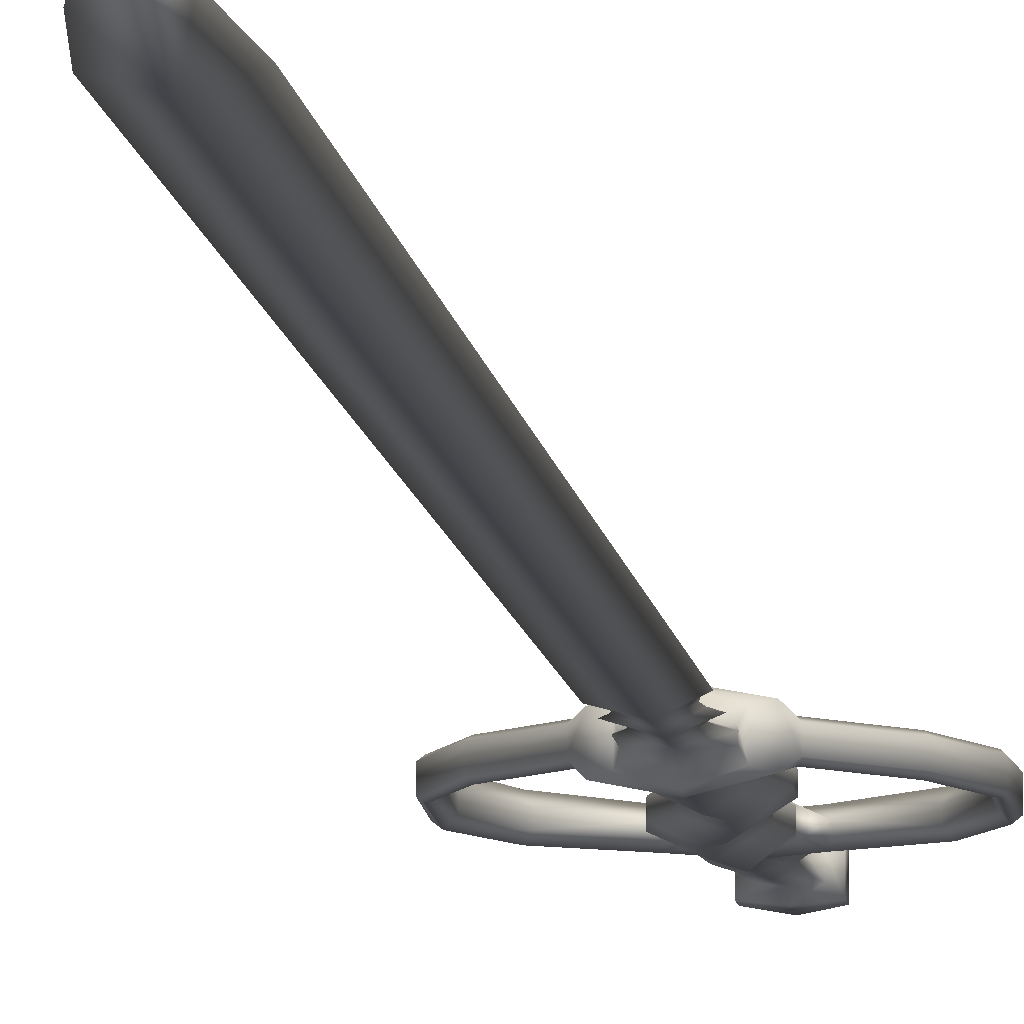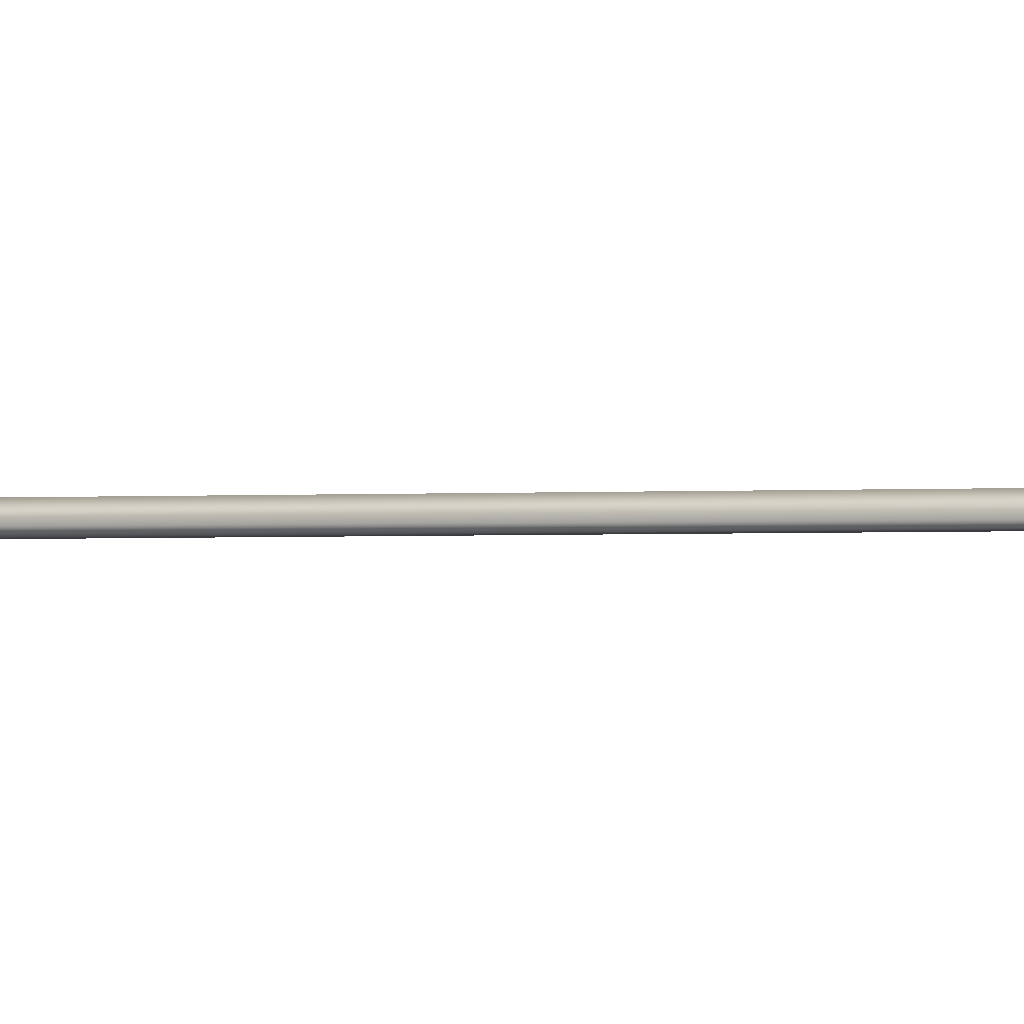
<metadata>
{"format":"obj","ext":"obj","renderer":"f3d","projection":"perspective","resolution":1024,"background":"white","views":[{"elev":-7.1,"azim":-174.7,"up":"+Z"},{"elev":-1.0,"azim":116.0,"up":"+Z"}]}
</metadata>
<code>
o Cube.004
v 0.01684 1.295 -0.003515
v 0.01016 1.363 -0.002134
v -0.00915 1.471 0
v -0.000474 1.276 0.004967
v 0.02052 -0.1097 0.003204
v -0.000476 -0.1248 0.0126
v -0.000474 -0.1509 0.007295
v 0.01558 -0.1304 0.00714
v -0.000474 1.276 -0.004967
v -0.01517 -0.1113 0.004515
v -0.01517 -0.1113 -0.003204
v -0.01382 -0.1305 -0.003231
v -0.01382 -0.1305 0.007169
v 0.01239 0.1351 -0.000425
v 0.01684 0.1234 -0.000368
v -0.000474 0.124 -0.004967
v -0.000474 0.1358 -0.004967
v 0.01684 0.2105 -0.001643
v -0.000474 0.2096 0.004967
v -0.000474 0.124 0.004967
v -0.000474 0.1128 0.008977
v 0.01521 0.1122 0.002282
v 0.01521 0.1122 -0.003216
v -0.000474 0.1128 -0.008977
v -0.01714 1.258 0.003515
v -0.01409 1.361 0.002134
v -0.000476 -0.1248 -0.0126
v -0.000474 -0.1509 -0.006437
v -0.01269 0.135 0.000425
v -0.01714 0.1234 0.000368
v -0.01714 0.2086 0.001643
v -0.01616 0.1128 0.003216
v -0.01616 0.1128 -0.002282
v 0.02052 -0.1097 -0.004515
v 0.01549 -0.1305 -0.004584
v -0.01269 0.155 0.000537
v -0.000474 0.1555 0.004967
v -0.000474 0.1653 0.004967
v -0.01714 0.165 0.000594
v -0.01288 0.1975 0.001293
v -0.000474 0.1983 0.004967
v -0.000474 0.2096 -0.004967
v -0.01288 0.1762 0.000943
v -0.000474 0.1767 -0.004967
v -0.000474 0.1653 -0.004967
v 0.01239 0.1553 -0.000537
v 0.01684 0.1654 -0.000594
v 0.01258 0.1989 -0.001293
v 0.01258 0.177 -0.000943
v -0.000474 0.1983 -0.004967
v 0.01139 0.1879 -0.001118
v -0.000474 0.1875 -0.004967
v -0.000474 0.1767 0.004967
v -0.000474 0.1875 0.004967
v -0.01169 0.1868 0.001118
v -0.000474 0.1358 0.004967
v 0.01048 0.1452 -0.000481
v -0.000474 0.1456 0.004967
v -0.01078 0.145 0.000481
v -0.000474 0.1555 -0.004967
v -0.000474 0.1456 -0.004967
v -0.02241 -0.1372 -0.005856
v -0.000543 -0.1564 -0.005679
v -0.01788 -0.1499 -0.00384
v 0.01302 -0.2524 -0.008164
v 0.01302 -0.2524 0.009877
v 0.01302 -0.2689 0.009877
v 0.01302 -0.2689 -0.008164
v -0.000474 0.1067 -0.01341
v -0.01852 0.1067 -0.007061
v -0.000474 0.08424 0.008977
v 0.01496 0.08429 0.002282
v 0.01747 0.09025 0.007712
v -0.000474 0.09012 0.0141
v 0.01757 0.1088 -0.008509
v 0.01496 0.08429 -0.003216
v -0.000474 0.08424 -0.008977
v -0.000474 0.09012 -0.0134
v 0.01747 0.09025 -0.008459
v -0.01852 0.1067 0.009222
v -0.000474 0.1009 -0.01507
v 0.02525 0.1037 -0.01032
v -0.000474 0.1009 0.01599
v -0.02619 0.1019 0.01123
v -0.01839 0.09025 0.009159
v -0.02619 0.1019 -0.008679
v -0.01839 0.09025 -0.007013
v 0.02525 0.1037 0.009597
v -0.03035 0.09063 -0.005856
v -0.03231 0.09616 -0.00384
v 0.01757 0.1088 0.007774
v -0.01599 0.08424 0.003216
v -0.000474 0.1067 0.01412
v -0.01599 0.08424 -0.002282
v -0.02553 0.08293 0.003216
v -0.02553 0.08293 -0.002282
v -0.06413 -0.1004 0.006262
v -0.06413 -0.1004 -0.004611
v -0.01788 -0.1499 0.005528
v -0.06074 -0.1004 0.00887
v -0.02153 -0.1382 0.007775
v -0.03035 0.09063 0.007775
v -0.03231 0.09616 0.005528
v -0.05712 -0.09923 -0.002803
v -0.05712 -0.09923 0.003578
v -0.02427 -0.1285 0.002341
v -0.02427 -0.1285 -0.001407
v -0.06074 -0.1004 -0.006951
v -0.01918 -0.2524 -0.008164
v -0.003079 -0.2477 -0.01024
v -0.003079 -0.2785 -0.01024
v -0.01918 -0.2689 -0.008164
v -0.000543 -0.1564 0.005679
v 0.01765 -0.1499 0.005528
v 0.02219 -0.1382 0.007775
v 0.02589 -0.1285 -0.001407
v 0.0233 -0.1372 -0.005856
v -0.06173 0.05257 0.007775
v -0.05792 0.04964 0.003216
v -0.07962 0.003527 0.007775
v -0.076 0.002247 0.003216
v -0.07545 -0.04892 0.003822
v -0.07957 -0.04896 0.009605
v -0.05792 0.04964 -0.002282
v -0.06173 0.05257 -0.005856
v -0.076 0.002247 -0.002282
v -0.07962 0.003527 -0.005856
v -0.07957 -0.04896 -0.007686
v -0.07545 -0.04892 -0.003153
v -0.06388 0.05693 -0.00384
v -0.08196 0.005752 -0.00384
v -0.08295 -0.04813 -0.005129
v -0.06388 0.05693 0.005528
v -0.08196 0.005752 0.005528
v -0.08295 -0.04813 0.006755
v 0.01732 0.03375 -0.004515
v 0.01732 0.03375 0.003204
v 0.01126 0.007865 0.002997
v 0.01126 0.007865 -0.004222
v 0.01023 -0.01751 0.003204
v 0.01023 -0.01751 -0.004515
v 0.01303 -0.0425 0.003204
v 0.01303 -0.0425 -0.004515
v 0.02301 -0.06415 0.002997
v 0.02301 -0.06415 -0.004222
v 0.02542 -0.08946 0.003204
v 0.02542 -0.08946 -0.004515
v -0.000476 0.03199 -0.0126
v -0.00635 0.005585 -0.01179
v -0.00635 -0.02054 -0.0126
v -0.000476 -0.04639 -0.0126
v 0.007057 -0.06526 -0.01179
v 0.006959 -0.09241 -0.0126
v -0.000476 0.06491 -0.01033
v 0.01836 0.06615 -0.0037
v -0.01798 0.03536 0.004515
v -0.01937 0.06603 0.0037
v -0.01937 0.06603 -0.002626
v -0.01798 0.03536 -0.003204
v -0.000476 0.03199 0.0126
v -0.0233 0.01064 0.004222
v -0.00635 0.005585 0.01179
v -0.02292 -0.0138 0.004515
v -0.00635 -0.02054 0.0126
v -0.01658 -0.03796 0.004515
v -0.000476 -0.04639 0.0126
v -0.01112 -0.06201 0.004222
v 0.006956 -0.06533 0.01179
v -0.01076 -0.08723 0.004515
v 0.00686 -0.09248 0.0126
v -0.0233 0.01064 -0.002997
v -0.02292 -0.0138 -0.003204
v -0.01658 -0.03796 -0.003204
v -0.01112 -0.06201 -0.002997
v -0.01076 -0.08723 -0.003204
v 0.01836 0.06615 0.002626
v -0.000476 0.06491 0.01033
v -0.000481 0.07117 0.01079
v 0.02405 0.07245 0.002743
v -0.0253 0.07202 -0.002743
v -0.0253 0.07202 0.003865
v -0.000481 0.07117 -0.01079
v 0.02405 0.07244 -0.003865
v 0.02926 0.09063 0.007775
v 0.03122 0.09631 0.005528
v 0.03122 0.09635 -0.00384
v 0.02926 0.09063 -0.005856
v 0.06406 -0.1004 0.006262
v 0.01764 -0.1499 -0.00384
v 0.06406 -0.1004 -0.004611
v 0.061 -0.1004 0.00887
v 0.02431 0.08307 -0.002282
v 0.0243 0.08307 0.003216
v 0.0578 -0.09923 -0.002803
v 0.0259 -0.1285 0.002341
v 0.05781 -0.09923 0.003578
v 0.06102 -0.1004 -0.006951
v -0.009473 -0.1898 -0.00384
v -0.009473 -0.1898 0.005528
v 0.05634 0.04962 0.003216
v 0.06044 0.05256 0.007775
v 0.07462 0.002237 0.003216
v 0.07843 0.003524 0.007775
v 0.08084 0.005751 -0.00384
v 0.08186 -0.04813 -0.005129
v 0.07848 -0.04896 -0.007686
v 0.07842 0.003524 -0.005856
v 0.07462 0.002237 -0.002282
v 0.07436 -0.04892 -0.003153
v 0.07436 -0.04892 0.003822
v 0.07848 -0.04896 0.009605
v 0.06044 0.05256 -0.005856
v 0.05634 0.04962 -0.002282
v 0.06275 0.05693 -0.00384
v 0.06275 0.05693 0.005528
v 0.08084 0.005751 0.005528
v 0.08186 -0.04813 0.006755
v 0.01494 -0.1898 0.005528
v 0.01494 -0.1898 -0.00384
v 0.002733 -0.1964 0.005679
v -0.003079 -0.2785 0.01005
v -0.01918 -0.2689 0.009877
v -0.003079 -0.2479 0.01005
v -0.01918 -0.2524 0.009877
v -0.008369 -0.2203 -0.003344
v -0.008369 -0.2203 0.004814
v -0.01396 -0.2465 -0.003741
v -0.01396 -0.2465 0.005447
v 0.002733 -0.1964 -0.005679
v 0.009473 -0.2203 -0.003344
v 0.000552 -0.226 -0.004945
v 0.007801 -0.2465 -0.003741
v -0.003079 -0.2405 -0.005544
v 0.000552 -0.226 0.004945
v -0.003079 -0.2407 0.005594
v 0.009473 -0.2203 0.004814
v 0.007801 -0.2465 0.005447
f 1 2 3 4
f 5 6 7 8
f 2 1 9 3
f 10 11 12 13
f 14 15 16 17
f 18 1 4 19
f 20 21 22 15
f 16 15 23 24
f 25 4 3 26
f 11 27 28 12
f 26 3 9 25
f 6 10 13 7
f 29 17 16 30
f 31 19 4 25
f 20 30 32 21
f 16 24 33 30
f 27 34 35 28
f 34 5 8 35
f 22 23 15
f 32 30 33
f 36 37 38 39
f 40 41 19 31
f 25 9 42 31
f 43 44 45 39
f 46 47 38 37
f 48 18 19 41
f 1 18 42 9
f 49 47 45 44
f 18 48 50 42
f 51 49 44 52
f 47 49 53 38
f 51 48 41 54
f 31 42 50 40
f 55 52 44 43
f 39 38 53 43
f 55 54 41 40
f 43 53 54 55
f 40 50 52 55
f 49 51 54 53
f 48 51 52 50
f 15 14 56 20
f 14 57 58 56
f 57 46 37 58
f 30 20 56 29
f 29 56 58 59
f 59 58 37 36
f 39 45 60 36
f 36 60 61 59
f 59 61 17 29
f 47 46 60 45
f 46 57 61 60
f 57 14 17 61
f 62 28 63 64
f 65 66 67 68
f 33 24 69 70
f 71 72 73 74
f 24 23 75 69
f 76 77 78 79
f 32 33 70 80
f 81 82 79 78
f 83 84 85 74
f 86 81 78 87
f 88 83 74 73
f 86 87 89 90
f 88 82 75 91
f 92 71 74 85
f 22 21 93 91
f 77 94 87 78
f 21 32 80 93
f 23 22 91 75
f 94 92 95 96
f 80 70 86 84
f 91 93 83 88
f 70 69 81 86
f 93 80 84 83
f 69 75 82 81
f 97 98 64 99
f 100 97 99 101
f 87 94 96 89
f 92 85 102 95
f 84 86 90 103
f 85 84 103 102
f 104 105 106 107
f 98 108 62 64
f 108 104 107 62
f 105 100 101 106
f 109 110 111 112
f 7 113 114 115
f 99 113 7 101
f 35 116 117 28
f 12 107 106 13
f 95 102 118 119
f 119 118 120 121
f 122 123 100 105
f 89 96 124 125
f 125 124 126 127
f 128 129 104 108
f 90 89 125 130
f 130 125 127 131
f 132 128 108 98
f 96 95 119 124
f 124 119 121 126
f 129 122 105 104
f 102 103 133 118
f 118 133 134 120
f 123 135 97 100
f 103 90 130 133
f 133 130 131 134
f 135 132 98 97
f 136 137 138 139
f 139 138 140 141
f 141 140 142 143
f 143 142 144 145
f 145 144 146 147
f 147 146 5 34
f 148 136 139 149
f 149 139 141 150
f 150 141 143 151
f 151 143 145 152
f 152 145 147 153
f 153 147 34 27
f 148 154 155 136
f 156 157 158 159
f 160 156 161 162
f 162 161 163 164
f 164 163 165 166
f 166 165 167 168
f 168 167 169 170
f 170 169 10 6
f 159 148 149 171
f 171 149 150 172
f 172 150 151 173
f 173 151 152 174
f 174 152 153 175
f 175 153 27 11
f 136 155 176 137
f 159 158 154 148
f 156 159 171 161
f 161 171 172 163
f 163 172 173 165
f 165 173 174 167
f 167 174 175 169
f 169 175 11 10
f 137 176 177 160
f 160 177 157 156
f 137 160 162 138
f 138 162 164 140
f 140 164 166 142
f 142 166 168 144
f 144 168 170 146
f 146 170 6 5
f 72 71 178 179
f 92 94 180 181
f 94 77 182 180
f 71 92 181 178
f 77 76 183 182
f 76 72 179 183
f 179 178 177 176
f 181 180 158 157
f 180 182 154 158
f 178 181 157 177
f 182 183 155 154
f 183 179 176 155
f 73 184 185 88
f 82 186 187 79
f 188 114 189 190
f 191 115 114 188
f 79 187 192 76
f 88 185 186 82
f 76 192 193 72
f 72 193 184 73
f 12 28 62 107
f 194 116 195 196
f 190 189 117 197
f 197 117 116 194
f 196 195 115 191
f 7 115 195 8
f 35 8 195 116
f 63 28 117 189
f 64 198 199 99
f 193 200 201 184
f 200 202 203 201
f 204 205 206 207
f 208 209 210 202
f 210 196 191 211
f 187 212 213 192
f 212 207 208 213
f 121 122 129 126
f 126 129 128 127
f 206 197 194 209
f 186 214 212 187
f 214 204 207 212
f 120 123 122 121
f 134 135 123 120
f 205 190 197 206
f 192 213 200 193
f 213 208 202 200
f 131 132 135 134
f 127 128 132 131
f 209 194 196 210
f 184 201 215 185
f 201 203 216 215
f 207 206 209 208
f 202 210 211 203
f 211 191 188 217
f 185 215 214 186
f 215 216 204 214
f 216 217 205 204
f 203 211 217 216
f 217 188 190 205
f 114 218 219 189
f 99 199 220 113
f 221 111 68 67
f 221 222 112 111
f 66 223 221 67
f 223 224 222 221
f 110 65 68 111
f 224 109 112 222
f 199 198 225 226
f 226 225 227 228
f 229 219 230 231
f 231 230 232 233
f 63 229 198 64
f 220 199 226 234
f 234 226 228 235
f 113 220 218 114
f 218 220 234 236
f 236 234 235 237
f 198 229 231 225
f 225 231 233 227
f 189 219 229 63
f 219 218 236 230
f 230 236 237 232
f 228 227 109 224
f 233 232 65 110
f 235 228 224 223
f 237 235 223 66
f 227 233 110 109
f 232 237 66 65
f 7 13 106 101

</code>
